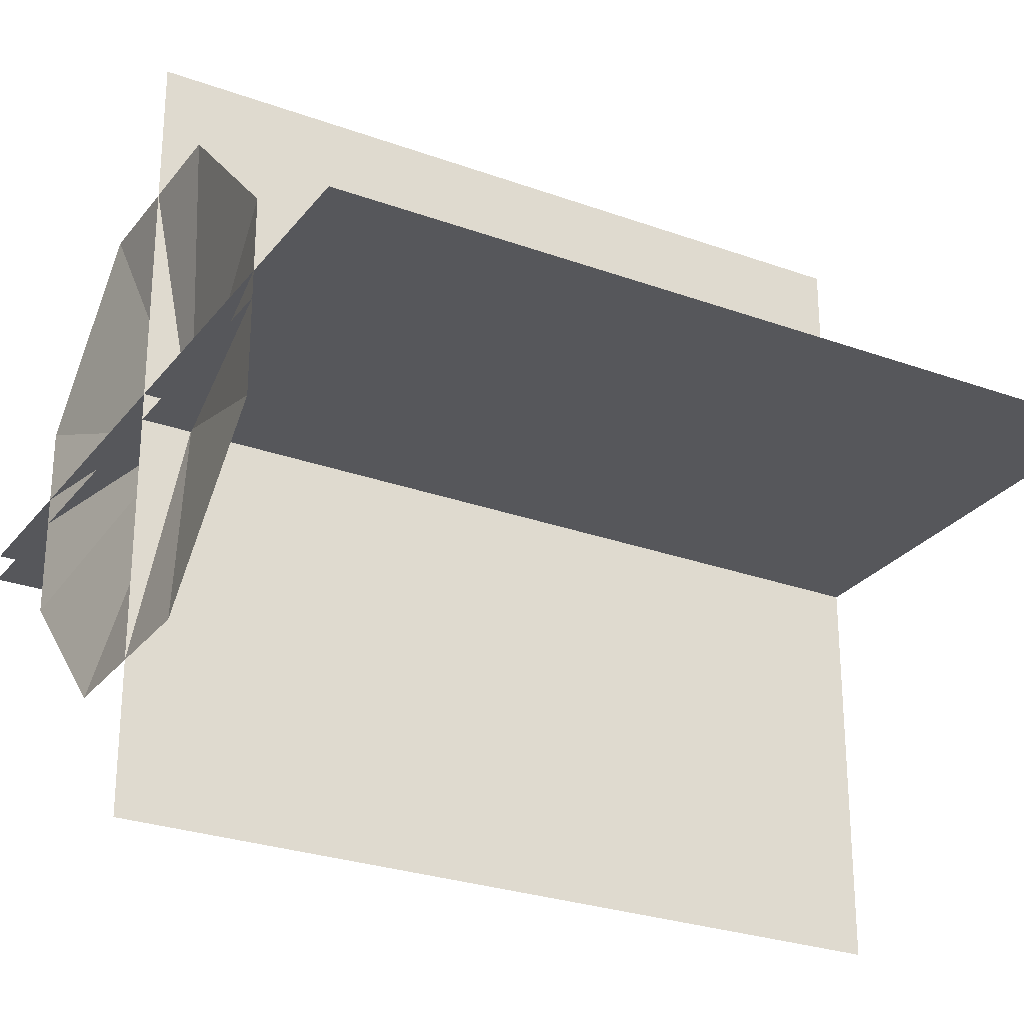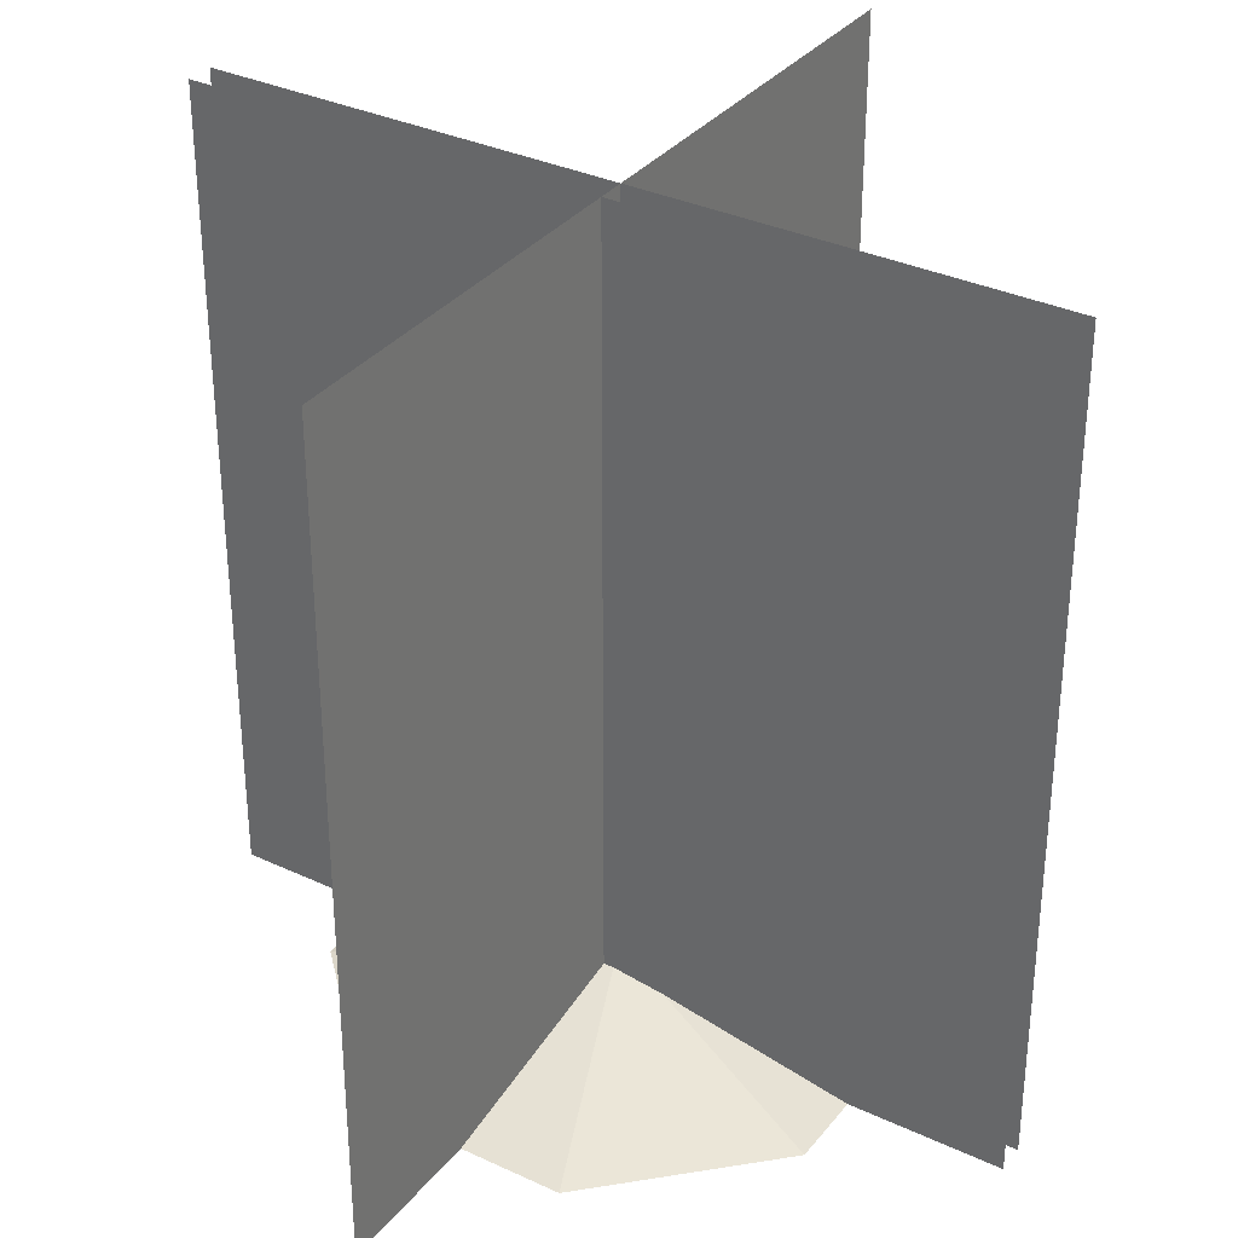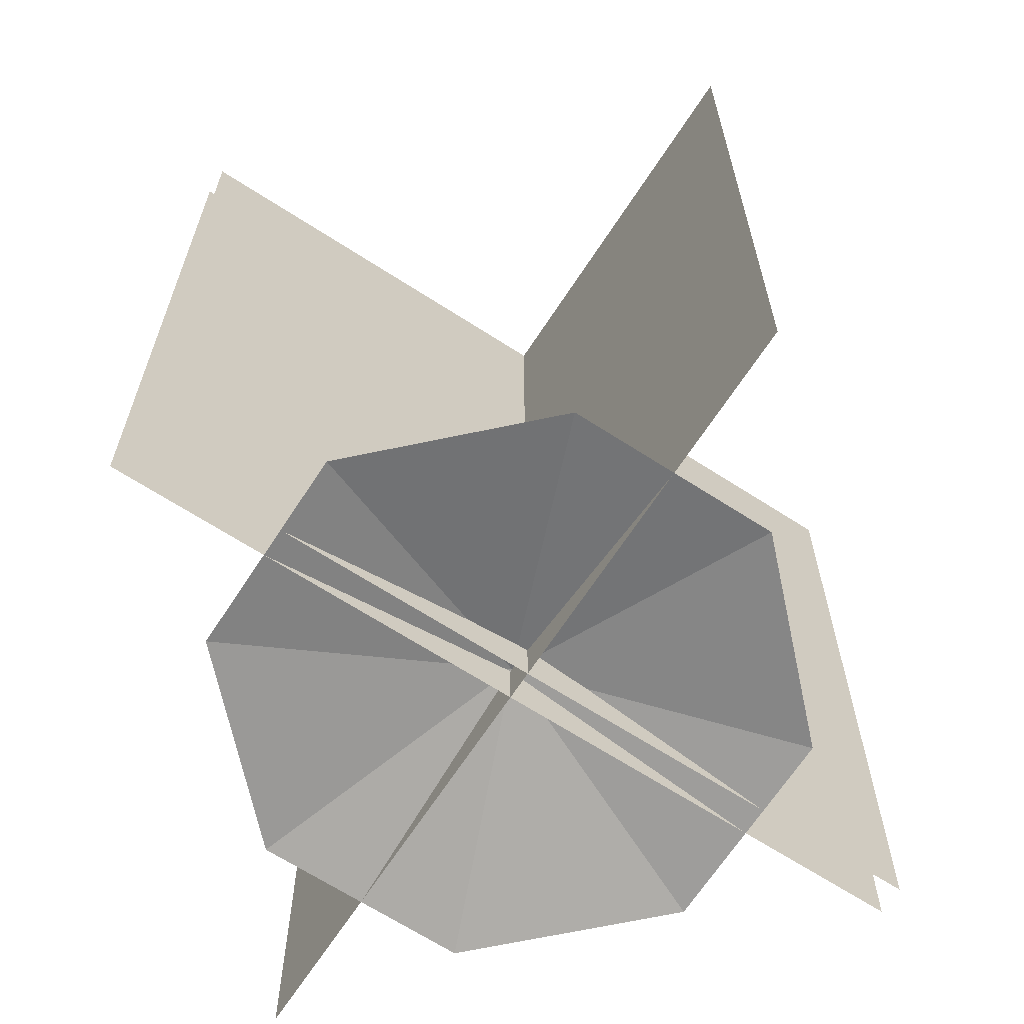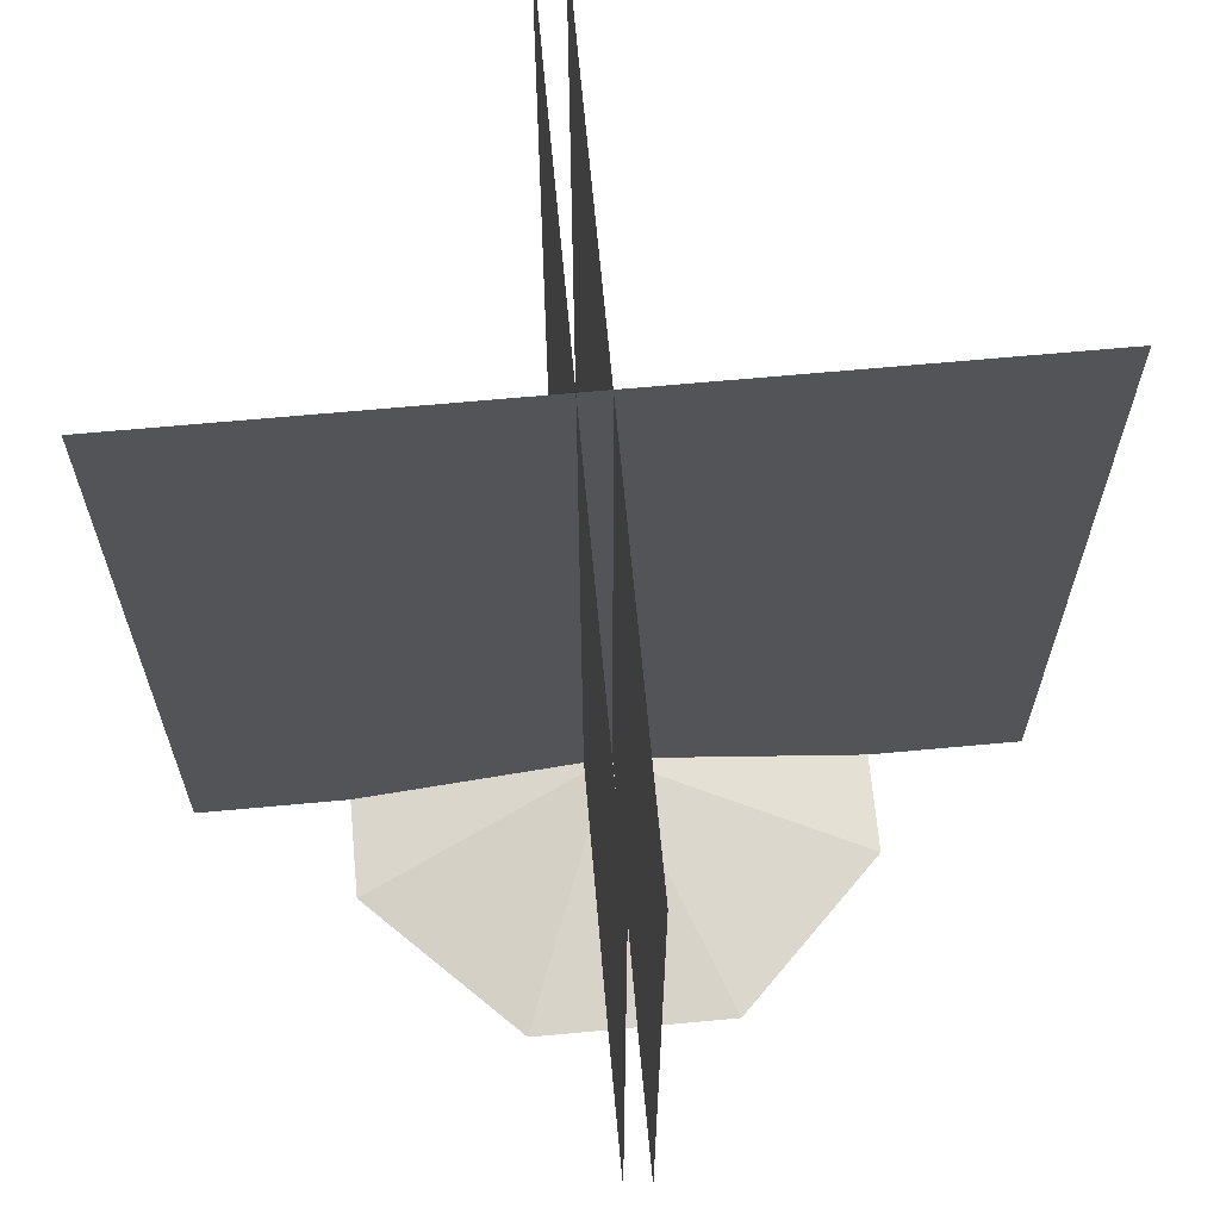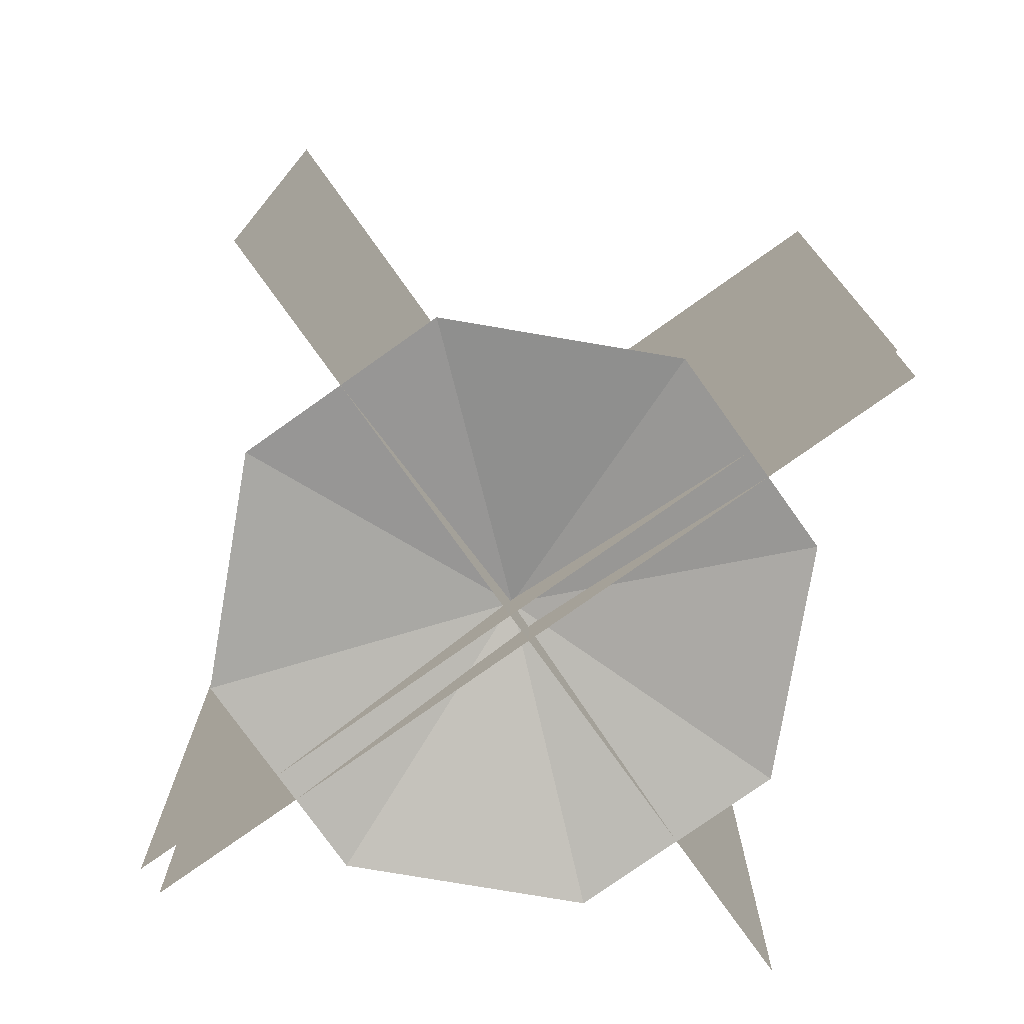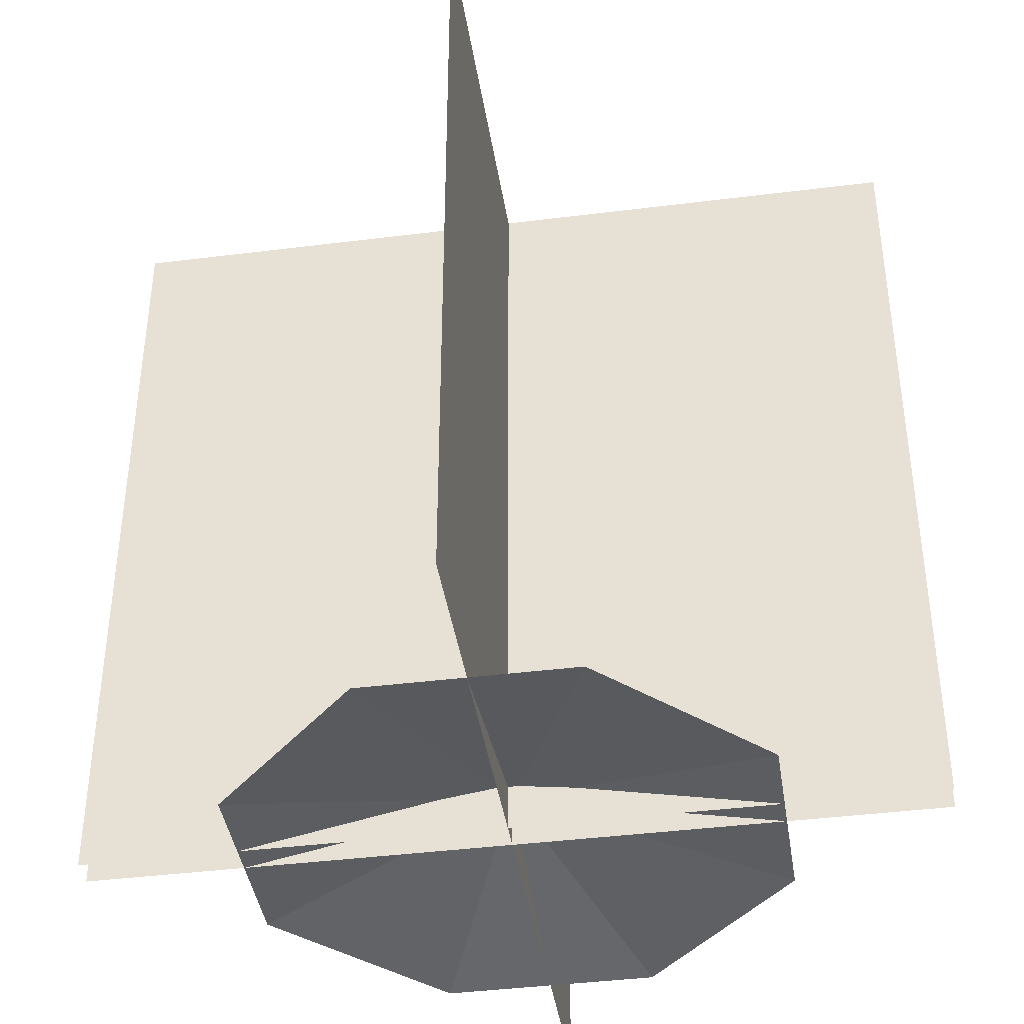
<metadata>
{"format":"obj","ext":"obj","renderer":"f3d","projection":"perspective","resolution":1024,"background":"white","views":[{"elev":-27.1,"azim":60.6,"up":"+Z"},{"elev":33.8,"azim":32.5,"up":"+Y"},{"elev":-66.5,"azim":-33.0,"up":"+Y"},{"elev":66.3,"azim":84.7,"up":"+Y"},{"elev":-76.8,"azim":-144.6,"up":"+Y"},{"elev":-41.1,"azim":8.7,"up":"+Y"}]}
</metadata>
<code>
v 0.625 0 0.1875
v 0.375 0 0.1875
v 0.5 0.0625 0.5
v 0.1875 0 0.375
v 0.1875 0 0.625
v 0.375 0 0.8125
v 0.625 0 0.8125
v 0.8125 0 0.625
v 0.8125 0 0.375
v 1 0 0.5312
v 1 1 0.5312
v 0 1 0.5313
v 0 0 0.5313
v 0 0 0.4969
v 0 1 0.4969
v 1 1 0.4969
v 1 0 0.4969
v 0.5 0 5.96e-08
v 0.5 1 5.96e-08
v 0.5 1 1
v 0.5 0 1
g cep_priest_dirtpile_shovel
f 1 2 3 3
f 2 4 3 3
f 4 5 3 3
f 5 6 3 3
f 6 7 3 3
f 8 9 3 3
f 7 8 3 3
f 9 1 3 3
f 10 11 12 13
f 14 15 16 17
f 18 19 20 21
f 21 20 19 18

</code>
